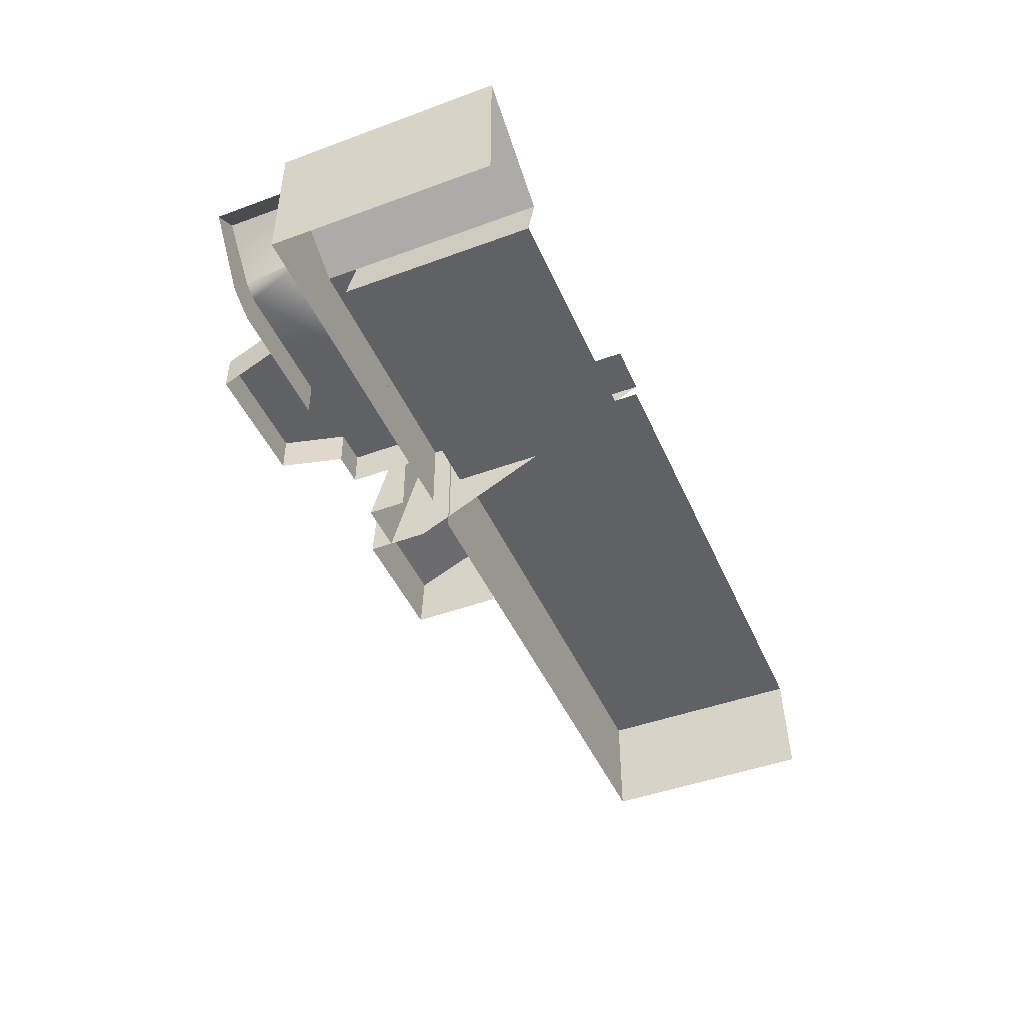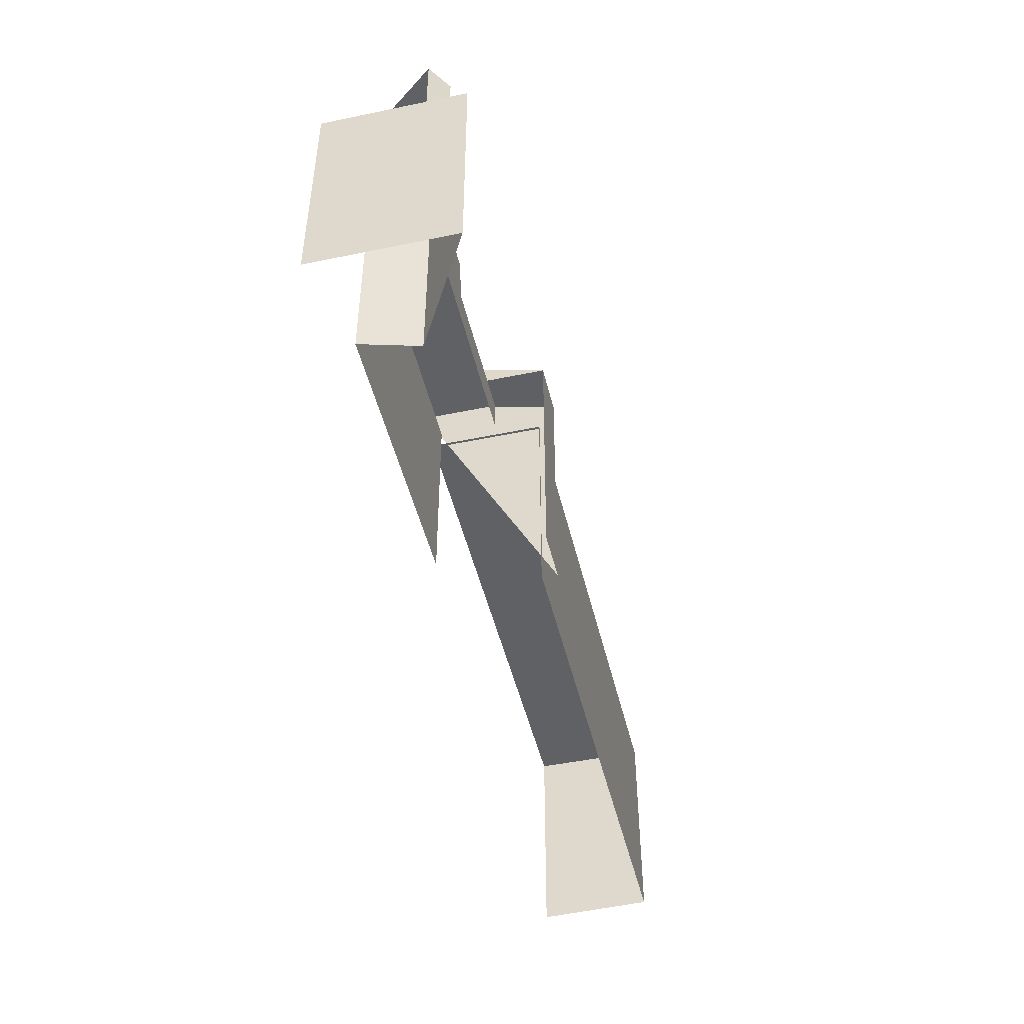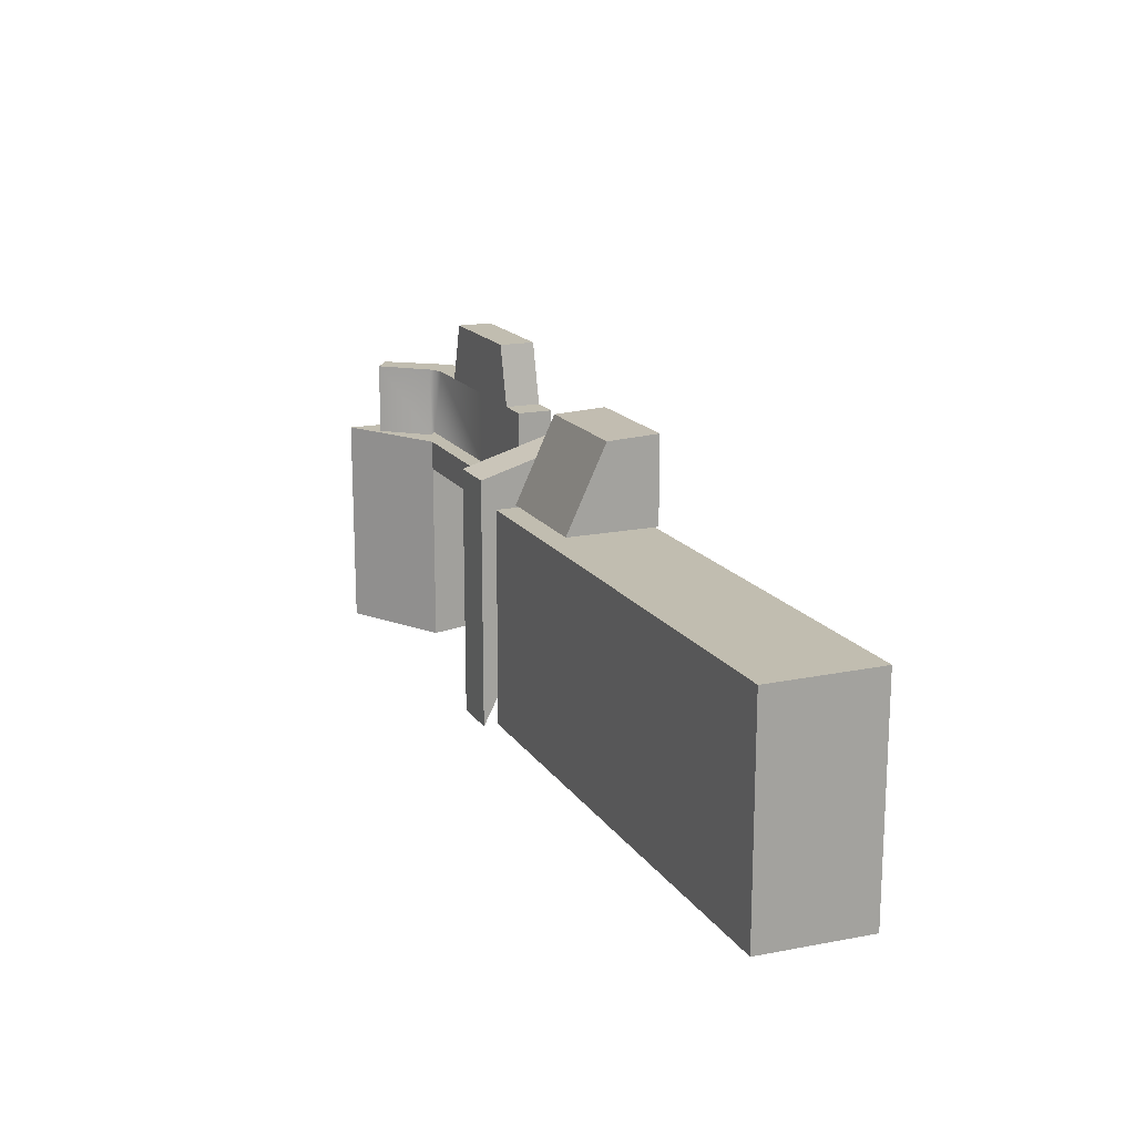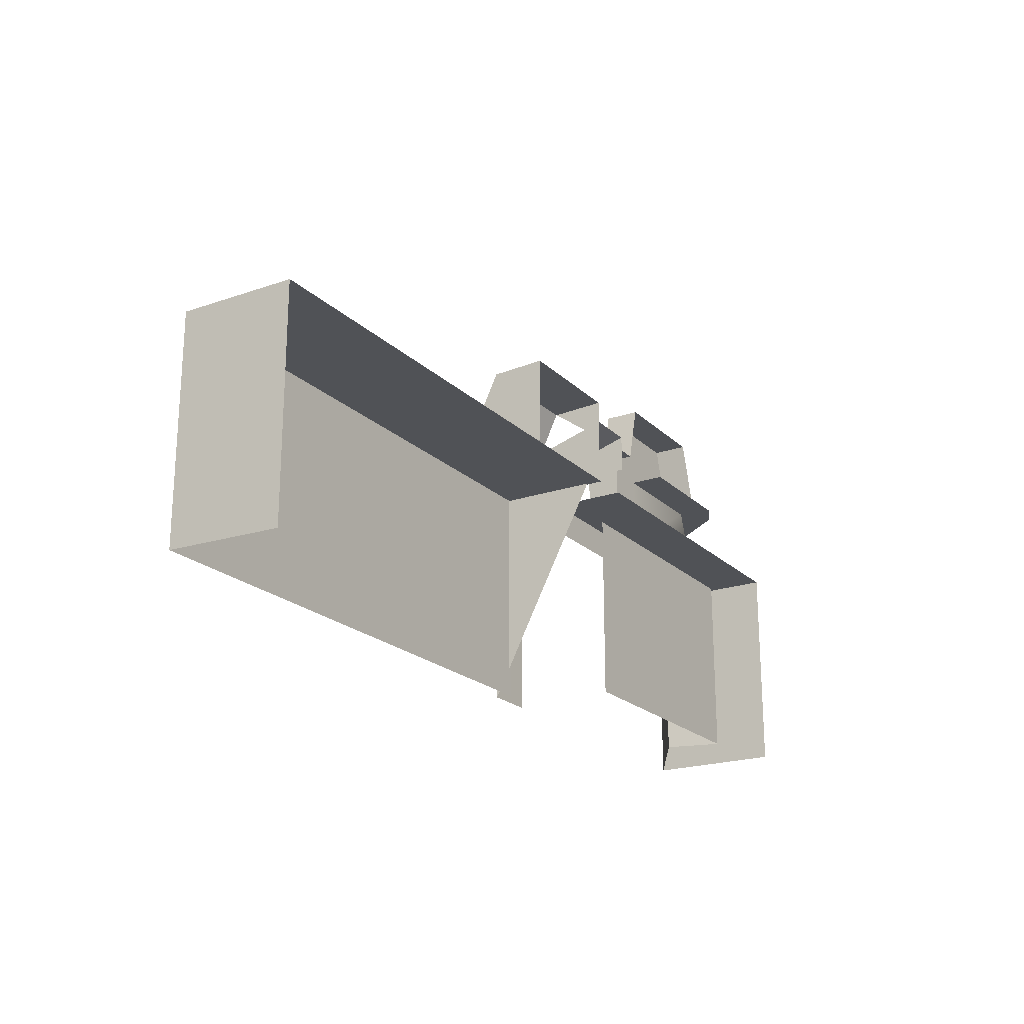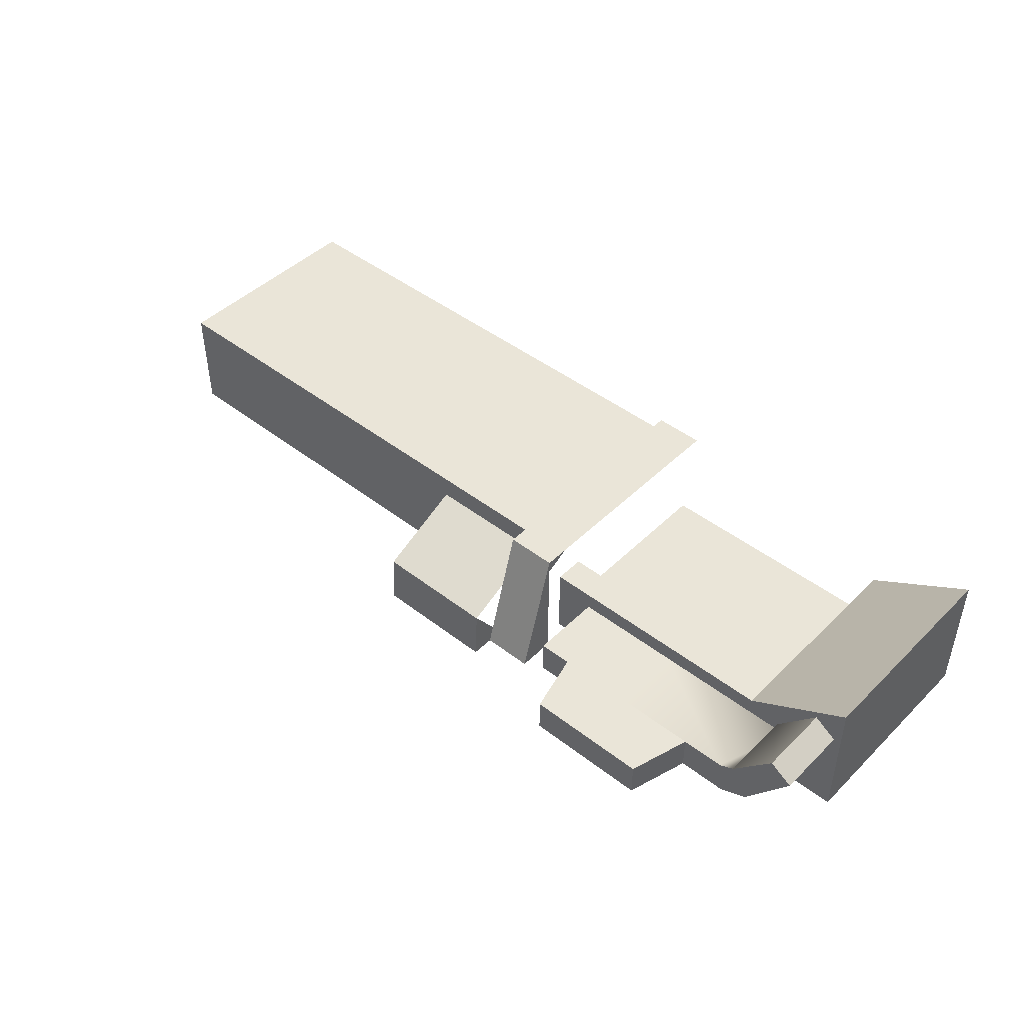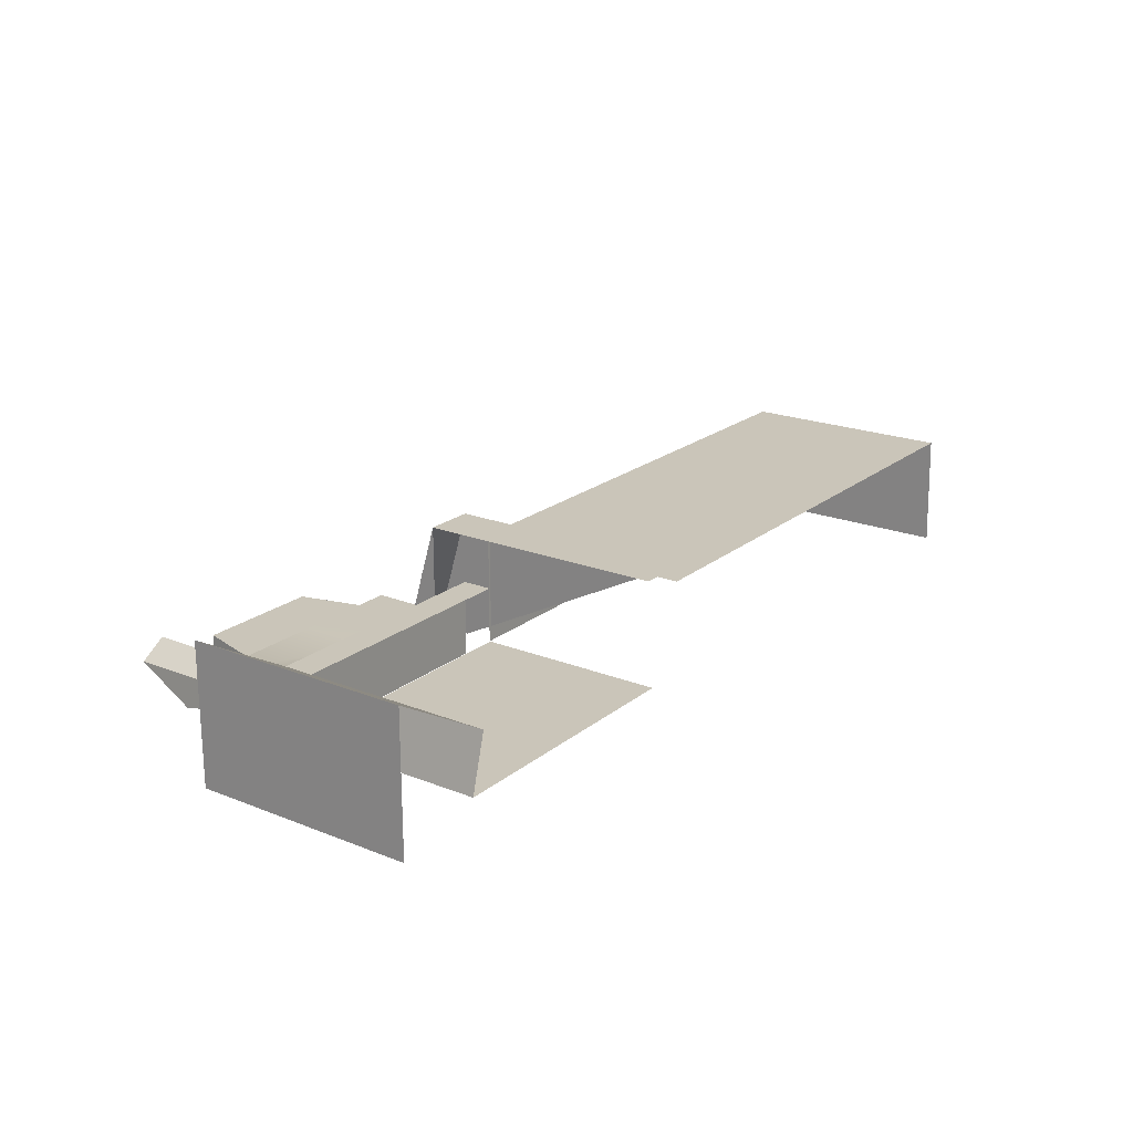
<metadata>
{"format":"obj","ext":"obj","renderer":"f3d","projection":"perspective","resolution":1024,"background":"white","views":[{"elev":-45.7,"azim":-67.1,"up":"+Z"},{"elev":-47.3,"azim":-76.8,"up":"+Y"},{"elev":16.7,"azim":67.1,"up":"+Y"},{"elev":-20.9,"azim":121.7,"up":"+Y"},{"elev":45.2,"azim":-138.2,"up":"+Z"},{"elev":20.7,"azim":-54.4,"up":"+Z"}]}
</metadata>
<code>
v -114 -118 -145
v -73 -43 -169
v -73 -31 -169
v -114 -118 -145
v -73 -118 -169
v -73 -43 -169
v -114 -31 -145
v -114 -118 -145
v -73 -31 -169
v -73 -31 -169
v -96 -31 -199
v -114 -31 -199
v -114 -31 -199
v -114 -31 -145
v -73 -31 -169
v 27 -31 -169
v 27 -31 -199
v -96 -31 -199
v -96 -31 -199
v -73 -31 -169
v 27 -31 -169
v 23 -118 -148
v 43 -118 -148
v 43 -19 -148
v 23 -19 -148
v 23 -118 -148
v 43 -19 -148
v 43 -19 -199
v 43 -19 -148
v 43 -118 -148
v 43 -19 -148
v 43 -4 -199
v 23 -4 -199
v 23 -4 -199
v 23 -19 -148
v 43 -19 -148
v 43 -19 -148
v 43 -19 -148
v 43 -19 -199
v 43 -19 -199
v 43 -4 -199
v 43 -19 -148
v 23 -4 -199
v 23 -19 -199
v 23 -19 -148
v 23 -19 -148
v 23 -19 -148
v 23 -4 -199
v 42 -118 -154
v 254 -118 -154
v 254 -31 -154
v 42 -31 -154
v 42 -118 -154
v 254 -31 -154
v 254 -31 -154
v 254 -31 -199
v 42 -31 -199
v 42 -31 -199
v 42 -31 -154
v 254 -31 -154
v 254 -118 -154
v 254 -119 -199
v 254 -31 -199
v 254 -31 -154
v 254 -118 -154
v 254 -31 -199
v -73 -43 -169
v 27 -43 -169
v 27 -31 -169
v -73 -31 -169
v -73 -43 -169
v 27 -31 -169
v -79 -118 -191
v 27 -118 -191
v 27 -43 -191
v -79 -43 -191
v -79 -118 -191
v 27 -43 -191
v -79 -43 -191
v -73 -43 -169
v -73 -118 -169
v -73 -118 -169
v -79 -118 -191
v -79 -43 -191
v 43 -30 -162
v 92 -30 -162
v 92 4 -178
v 43 4 -178
v 43 -30 -162
v 92 4 -178
v 92 -30 -162
v 92 -30 -199
v 92 -11 -199
v 92 -11 -199
v 92 4 -178
v 92 -30 -162
v 92 4 -178
v 92 5 -199
v 43 5 -199
v 43 5 -199
v 43 4 -178
v 92 4 -178
v 92 4 -178
v 92 4 -178
v 92 -11 -199
v 92 -11 -199
v 92 5 -199
v 92 4 -178
v 43 5 -199
v 43 -11 -199
v 43 4 -178
v 43 4 -178
v 43 4 -178
v 43 5 -199
v -2 -2 -176
v 11 -31 -176
v 11 -2 -176
v 11 -31 -176
v -2 -2 -176
v -2 -31 -176
v -31 -2 -176
v -2 -31 -176
v -2 -2 -176
v -2 -31 -176
v -31 -2 -176
v -31 -31 -176
v -80 -2 -176
v -31 -31 -176
v -31 -2 -176
v -31 -31 -176
v -80 -2 -176
v -90 -31 -176
v -86 -2 -173
v -90 -31 -176
v -80 -2 -176
v -90 -31 -176
v -86 -2 -173
v -86 -31 -173
v -102 -2 -155
v -86 -31 -173
v -86 -2 -173
v -86 -31 -173
v -102 -2 -155
v -102 -31 -155
v 11 -31 -176
v 11 -31 -190
v 11 -2 -190
v 11 -2 -190
v 11 -2 -176
v 11 -31 -176
v 11 -2 -176
v 11 -2 -190
v -2 -2 -190
v -2 -2 -190
v -2 -2 -176
v 11 -2 -176
v -8 22 -176
v -8 22 -190
v -31 22 -190
v -31 22 -190
v -31 22 -176
v -8 22 -176
v -31 -2 -176
v -31 -2 -190
v -82 -2 -190
v -82 -2 -190
v -80 -2 -176
v -31 -2 -176
v -80 -2 -176
v -82 -2 -190
v -93 -2 -185
v -93 -2 -185
v -86 -2 -173
v -80 -2 -176
v -86 -2 -173
v -93 -2 -185
v -111 -2 -161
v -111 -2 -161
v -102 -2 -155
v -86 -2 -173
v -102 -2 -155
v -111 -2 -161
v -111 -31 -161
v -111 -31 -161
v -102 -31 -155
v -102 -2 -155
v -31 22 -176
v -31 -2 -176
v -2 -2 -176
v -2 -2 -176
v -8 22 -176
v -31 22 -176
v -8 22 -176
v -2 -2 -176
v -2 -2 -190
v -2 -2 -190
v -8 22 -190
v -8 22 -176
v -56 22 -190
v -63 -2 -190
v -63 -2 -176
v -63 -2 -176
v -56 22 -176
v -56 22 -190
v -56 22 -176
v -31 22 -176
v -31 22 -190
v -31 22 -190
v -56 22 -190
v -56 22 -176
v -63 -2 -176
v -31 -2 -176
v -31 22 -176
v -31 22 -176
v -56 22 -176
v -63 -2 -176
v -114 -31 -145
v -114 -31 -199
v -114 -118 -199
v -114 -118 -145
v -114 -31 -145
v -114 -118 -199
f 1 2 3
f 4 5 6
f 7 8 9
f 10 11 12
f 13 14 15
f 16 17 18
f 19 20 21
f 22 23 24
f 25 26 27
f 28 29 30
f 31 32 33
f 34 35 36
f 37 38 39
f 40 41 42
f 43 44 45
f 46 47 48
f 49 50 51
f 52 53 54
f 55 56 57
f 58 59 60
f 61 62 63
f 64 65 66
f 67 68 69
f 70 71 72
f 73 74 75
f 76 77 78
f 79 80 81
f 82 83 84
f 85 86 87
f 88 89 90
f 91 92 93
f 94 95 96
f 97 98 99
f 100 101 102
f 103 104 105
f 106 107 108
f 109 110 111
f 112 113 114
f 115 116 117
f 118 119 120
f 121 122 123
f 124 125 126
f 127 128 129
f 130 131 132
f 133 134 135
f 136 137 138
f 139 140 141
f 142 143 144
f 145 146 147
f 148 149 150
f 151 152 153
f 154 155 156
f 157 158 159
f 160 161 162
f 163 164 165
f 166 167 168
f 169 170 171
f 172 173 174
f 175 176 177
f 178 179 180
f 181 182 183
f 184 185 186
f 187 188 189
f 190 191 192
f 193 194 195
f 196 197 198
f 199 200 201
f 202 203 204
f 205 206 207
f 208 209 210
f 211 212 213
f 214 215 216
f 217 218 219
f 220 221 222

</code>
